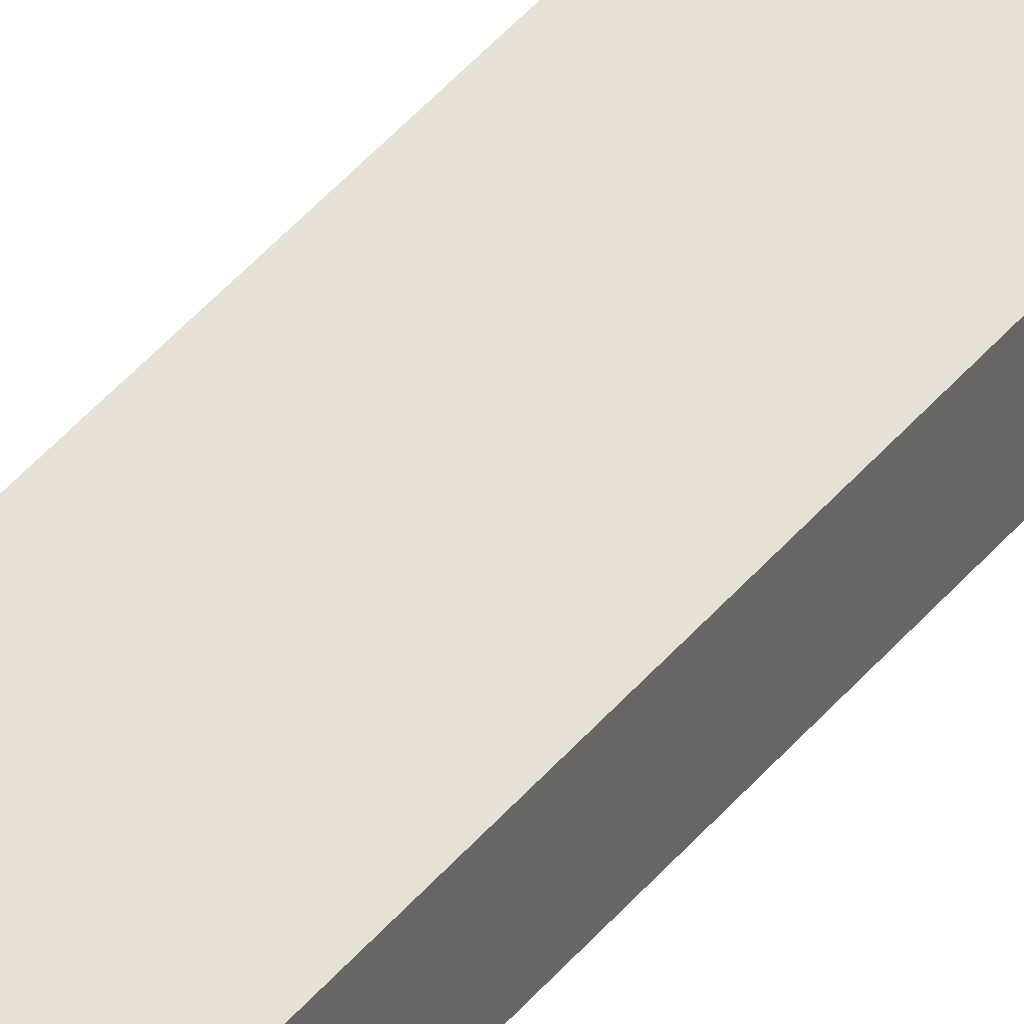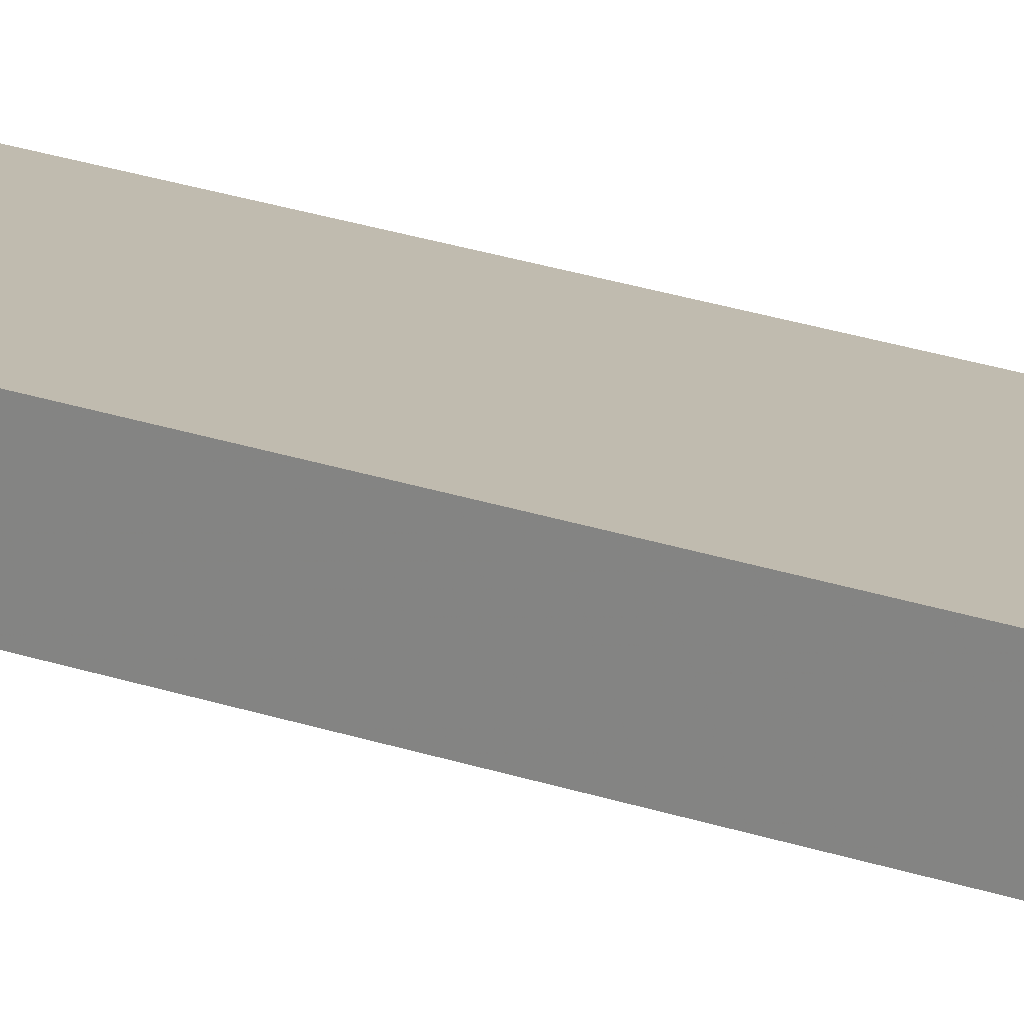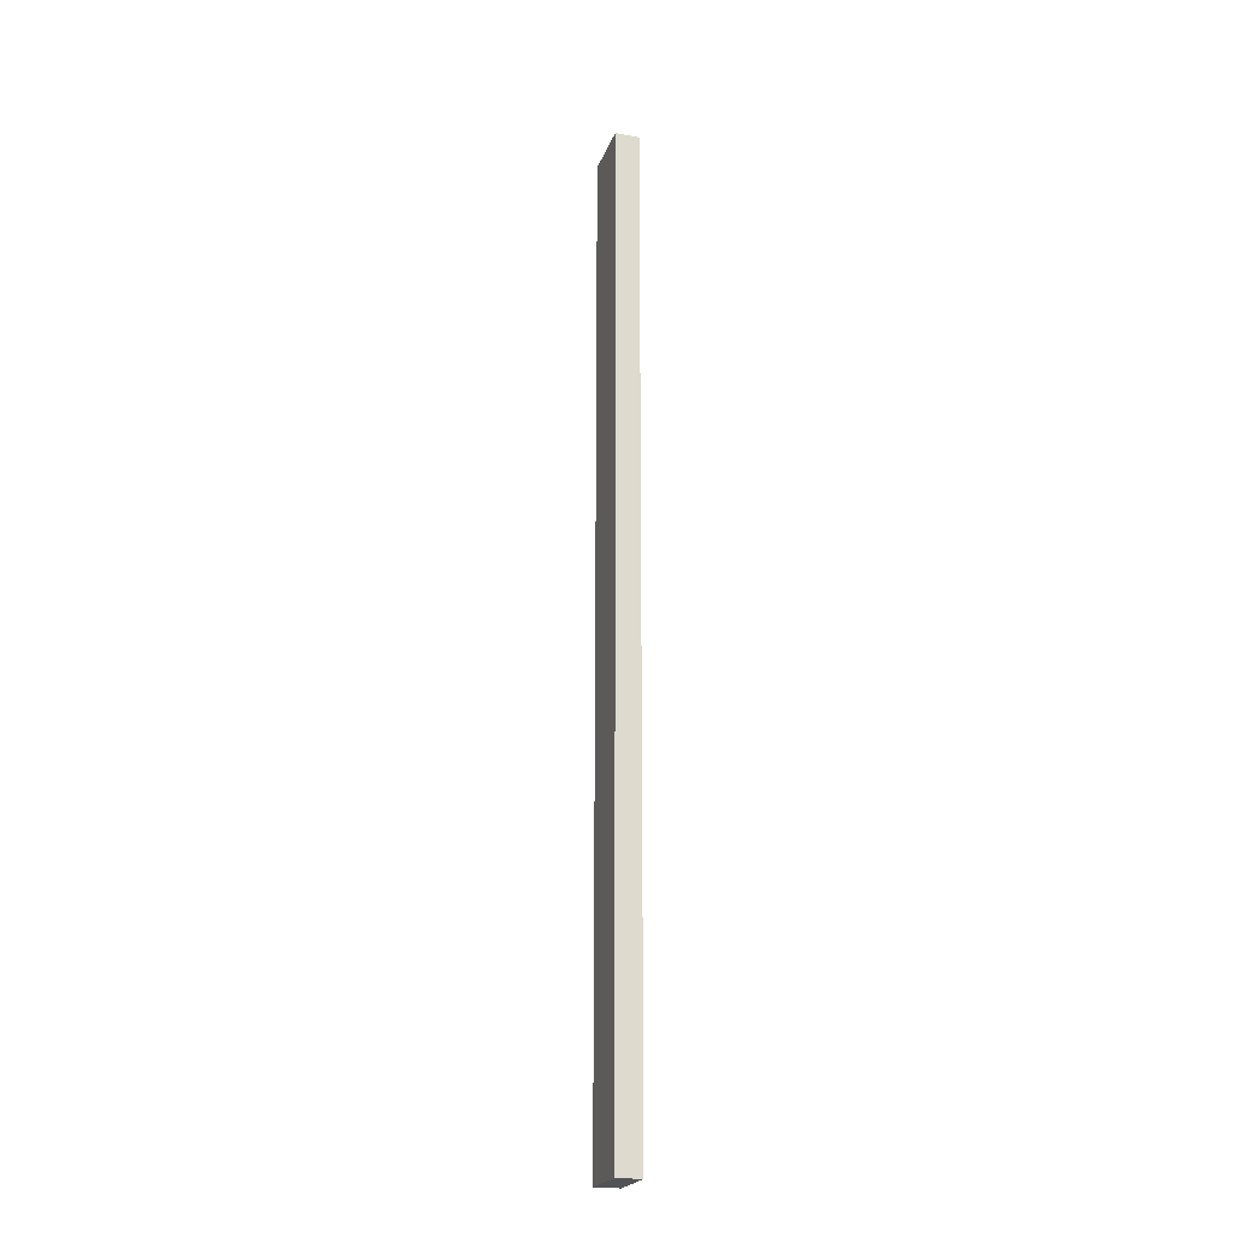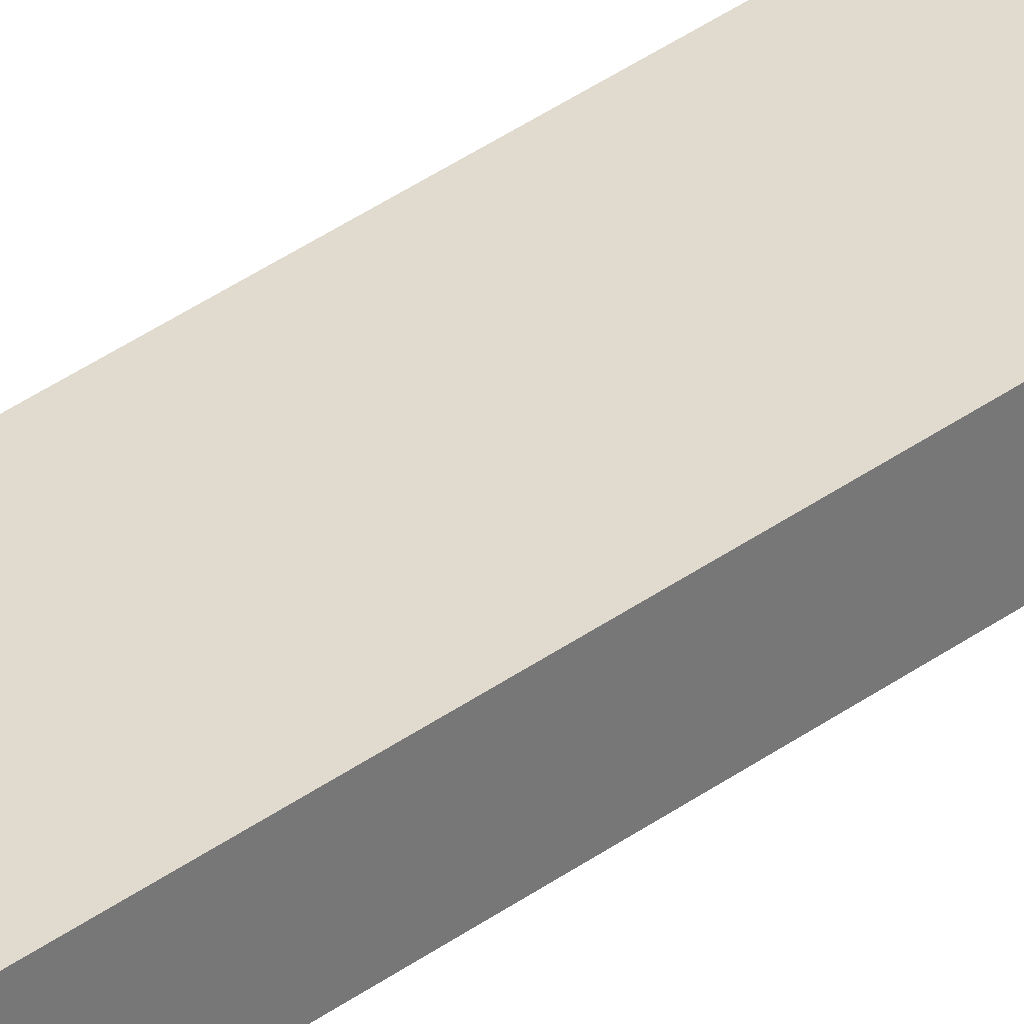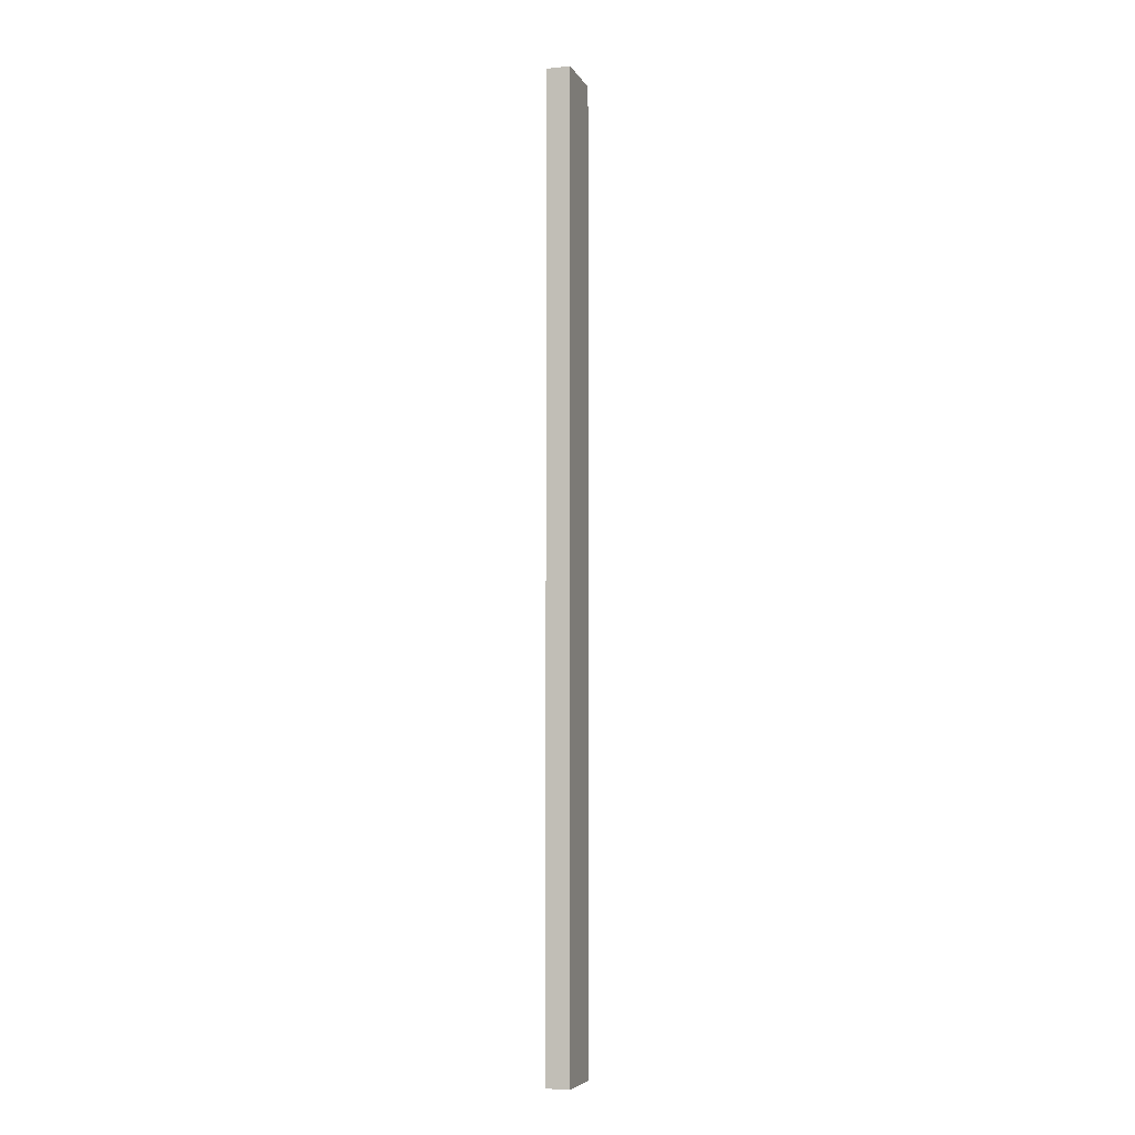
<metadata>
{"format":"obj","ext":"obj","renderer":"f3d","projection":"perspective","resolution":1024,"background":"white","views":[{"elev":38.4,"azim":33.4,"up":"+Y"},{"elev":15.6,"azim":131.1,"up":"+Y"},{"elev":-22.0,"azim":71.9,"up":"+Z"},{"elev":32.9,"azim":43.7,"up":"+Y"},{"elev":-6.0,"azim":-73.4,"up":"+Z"}]}
</metadata>
<code>
v 0.3177 -0.09417 0.06935
v 0.3177 -0.09417 -0.07681
v 0.3087 -0.09403 -0.07681
v 0.3087 -0.09403 0.06935
v 0.3178 -0.09056 0.06935
v 0.3178 -0.09056 -0.07681
v 0.3088 -0.09042 0.06935
v 0.3088 -0.09042 -0.07681
f 2 3 1
f 2 8 3
f 1 3 4
f 1 6 2
f 6 8 2
f 8 4 3
f 4 7 1
f 5 6 1
f 6 5 8
f 8 7 4
f 7 5 1
f 8 5 7

</code>
